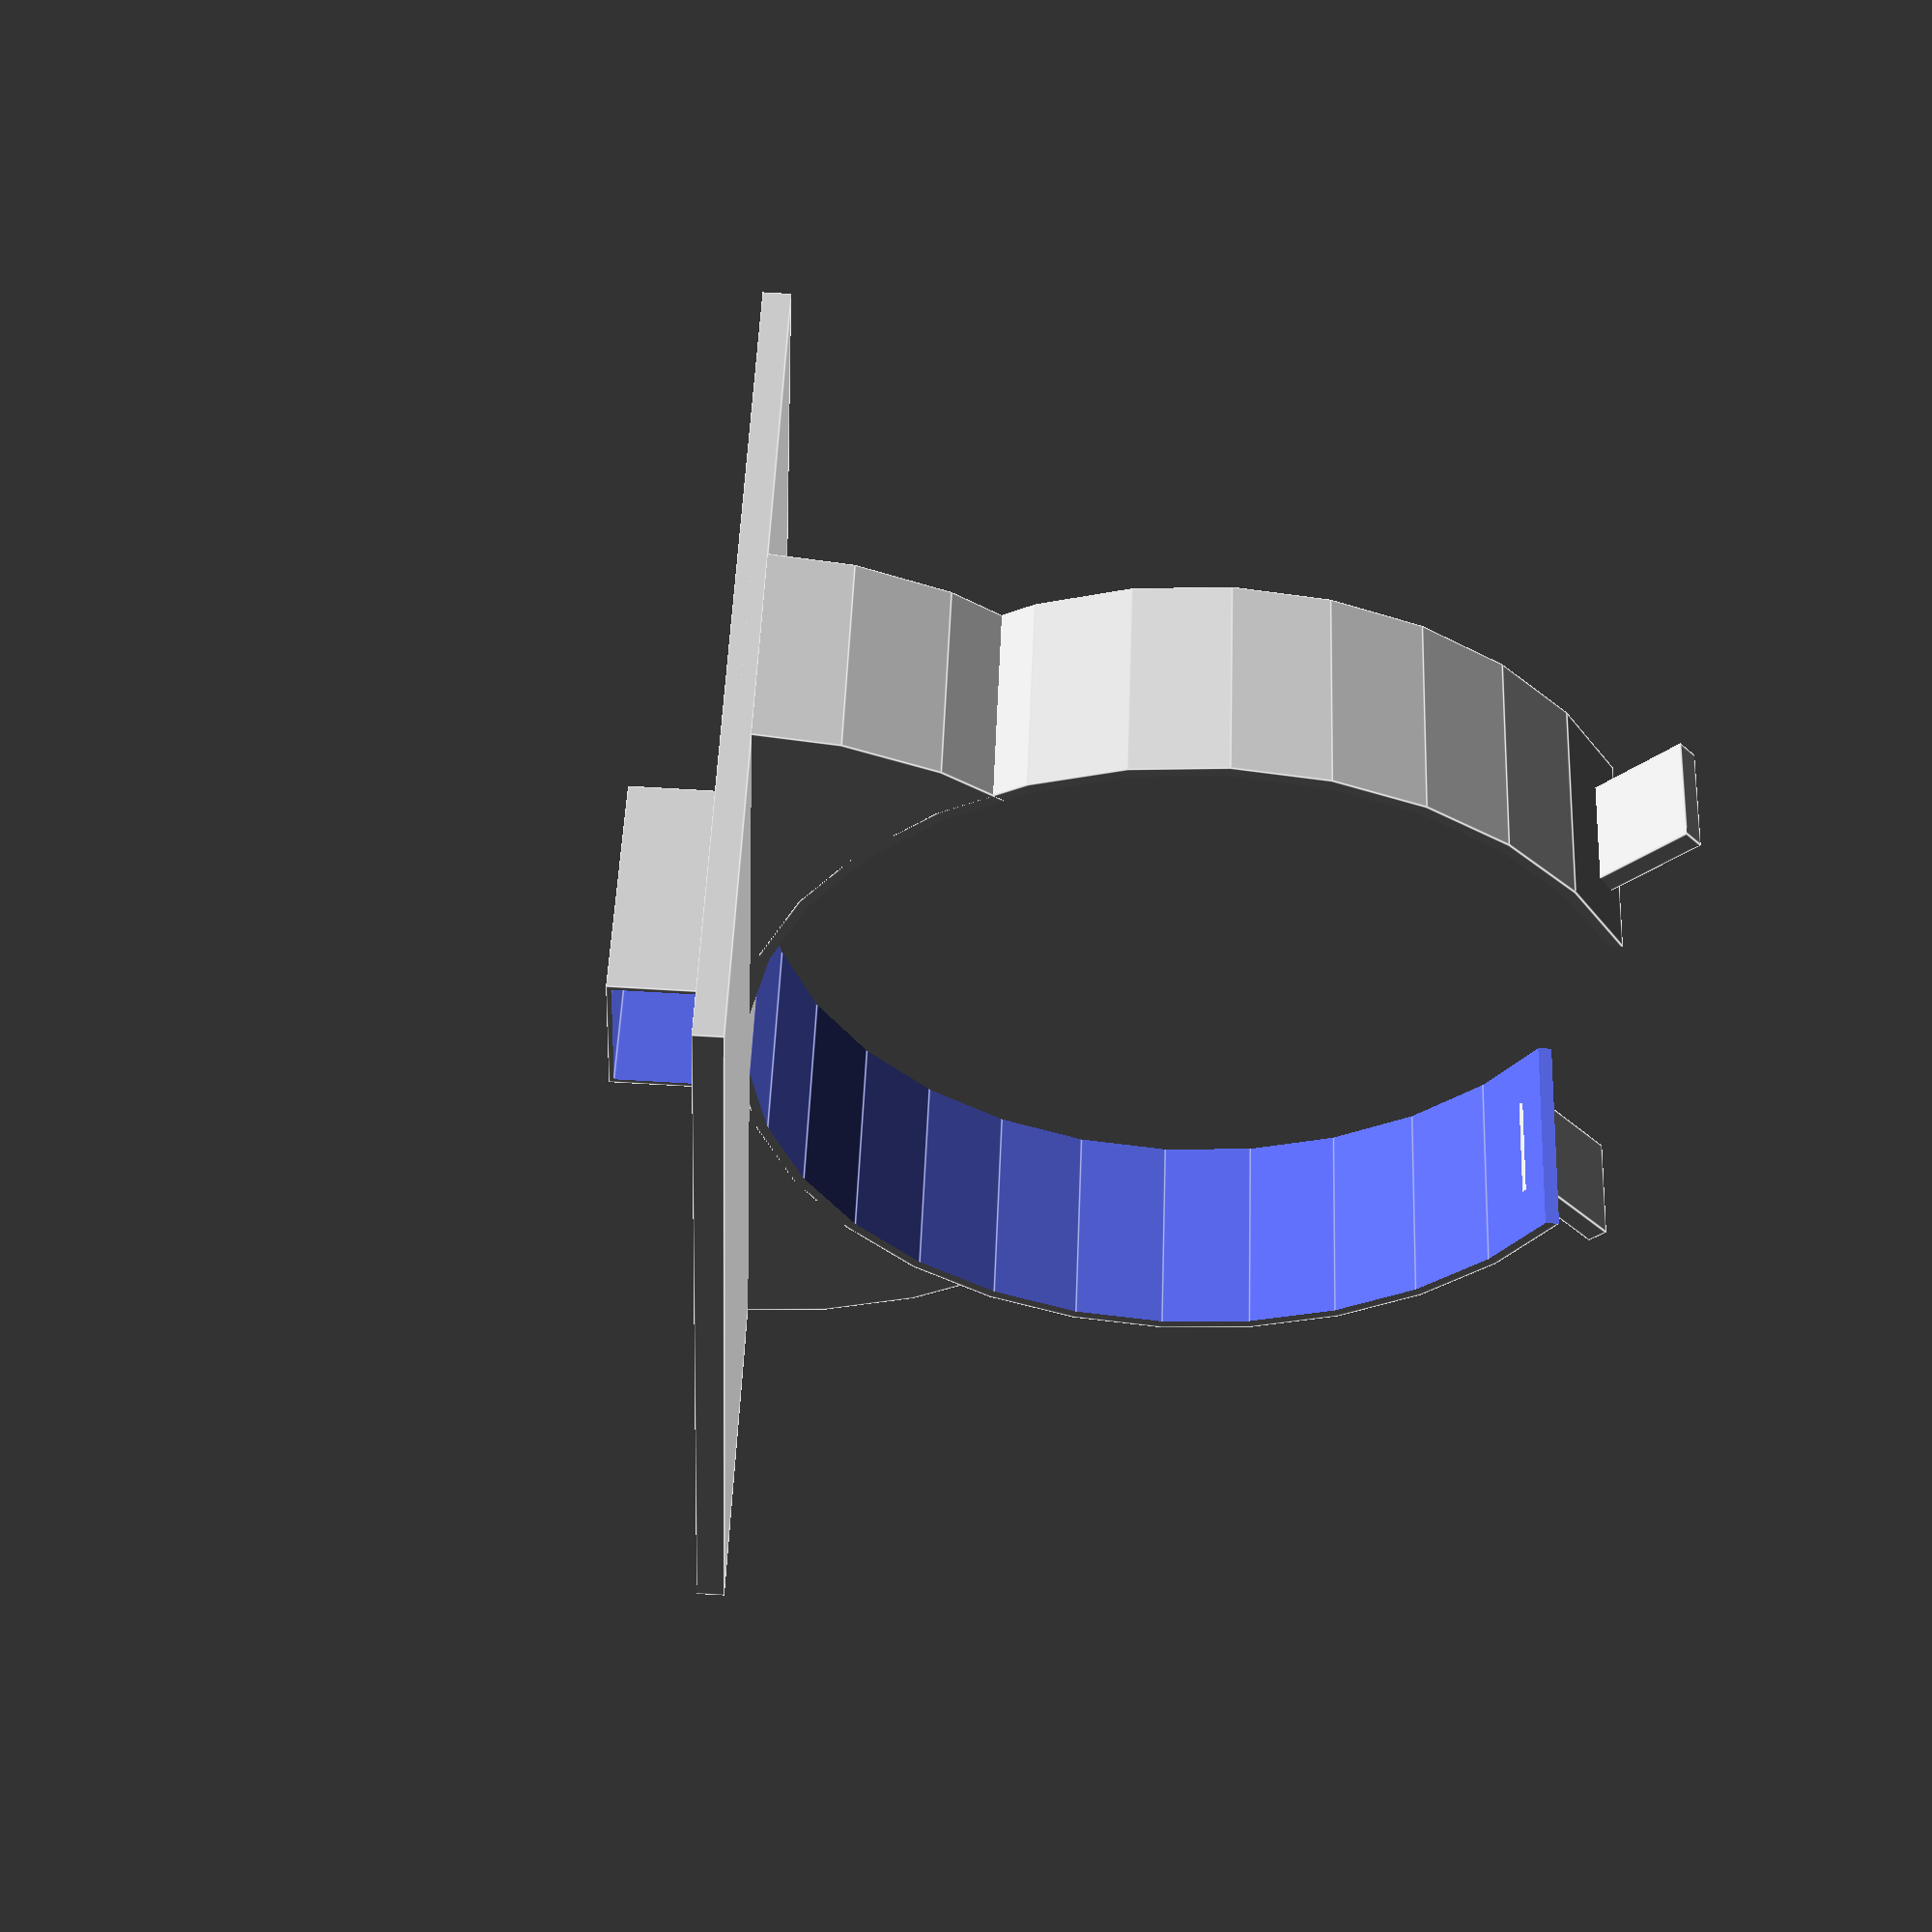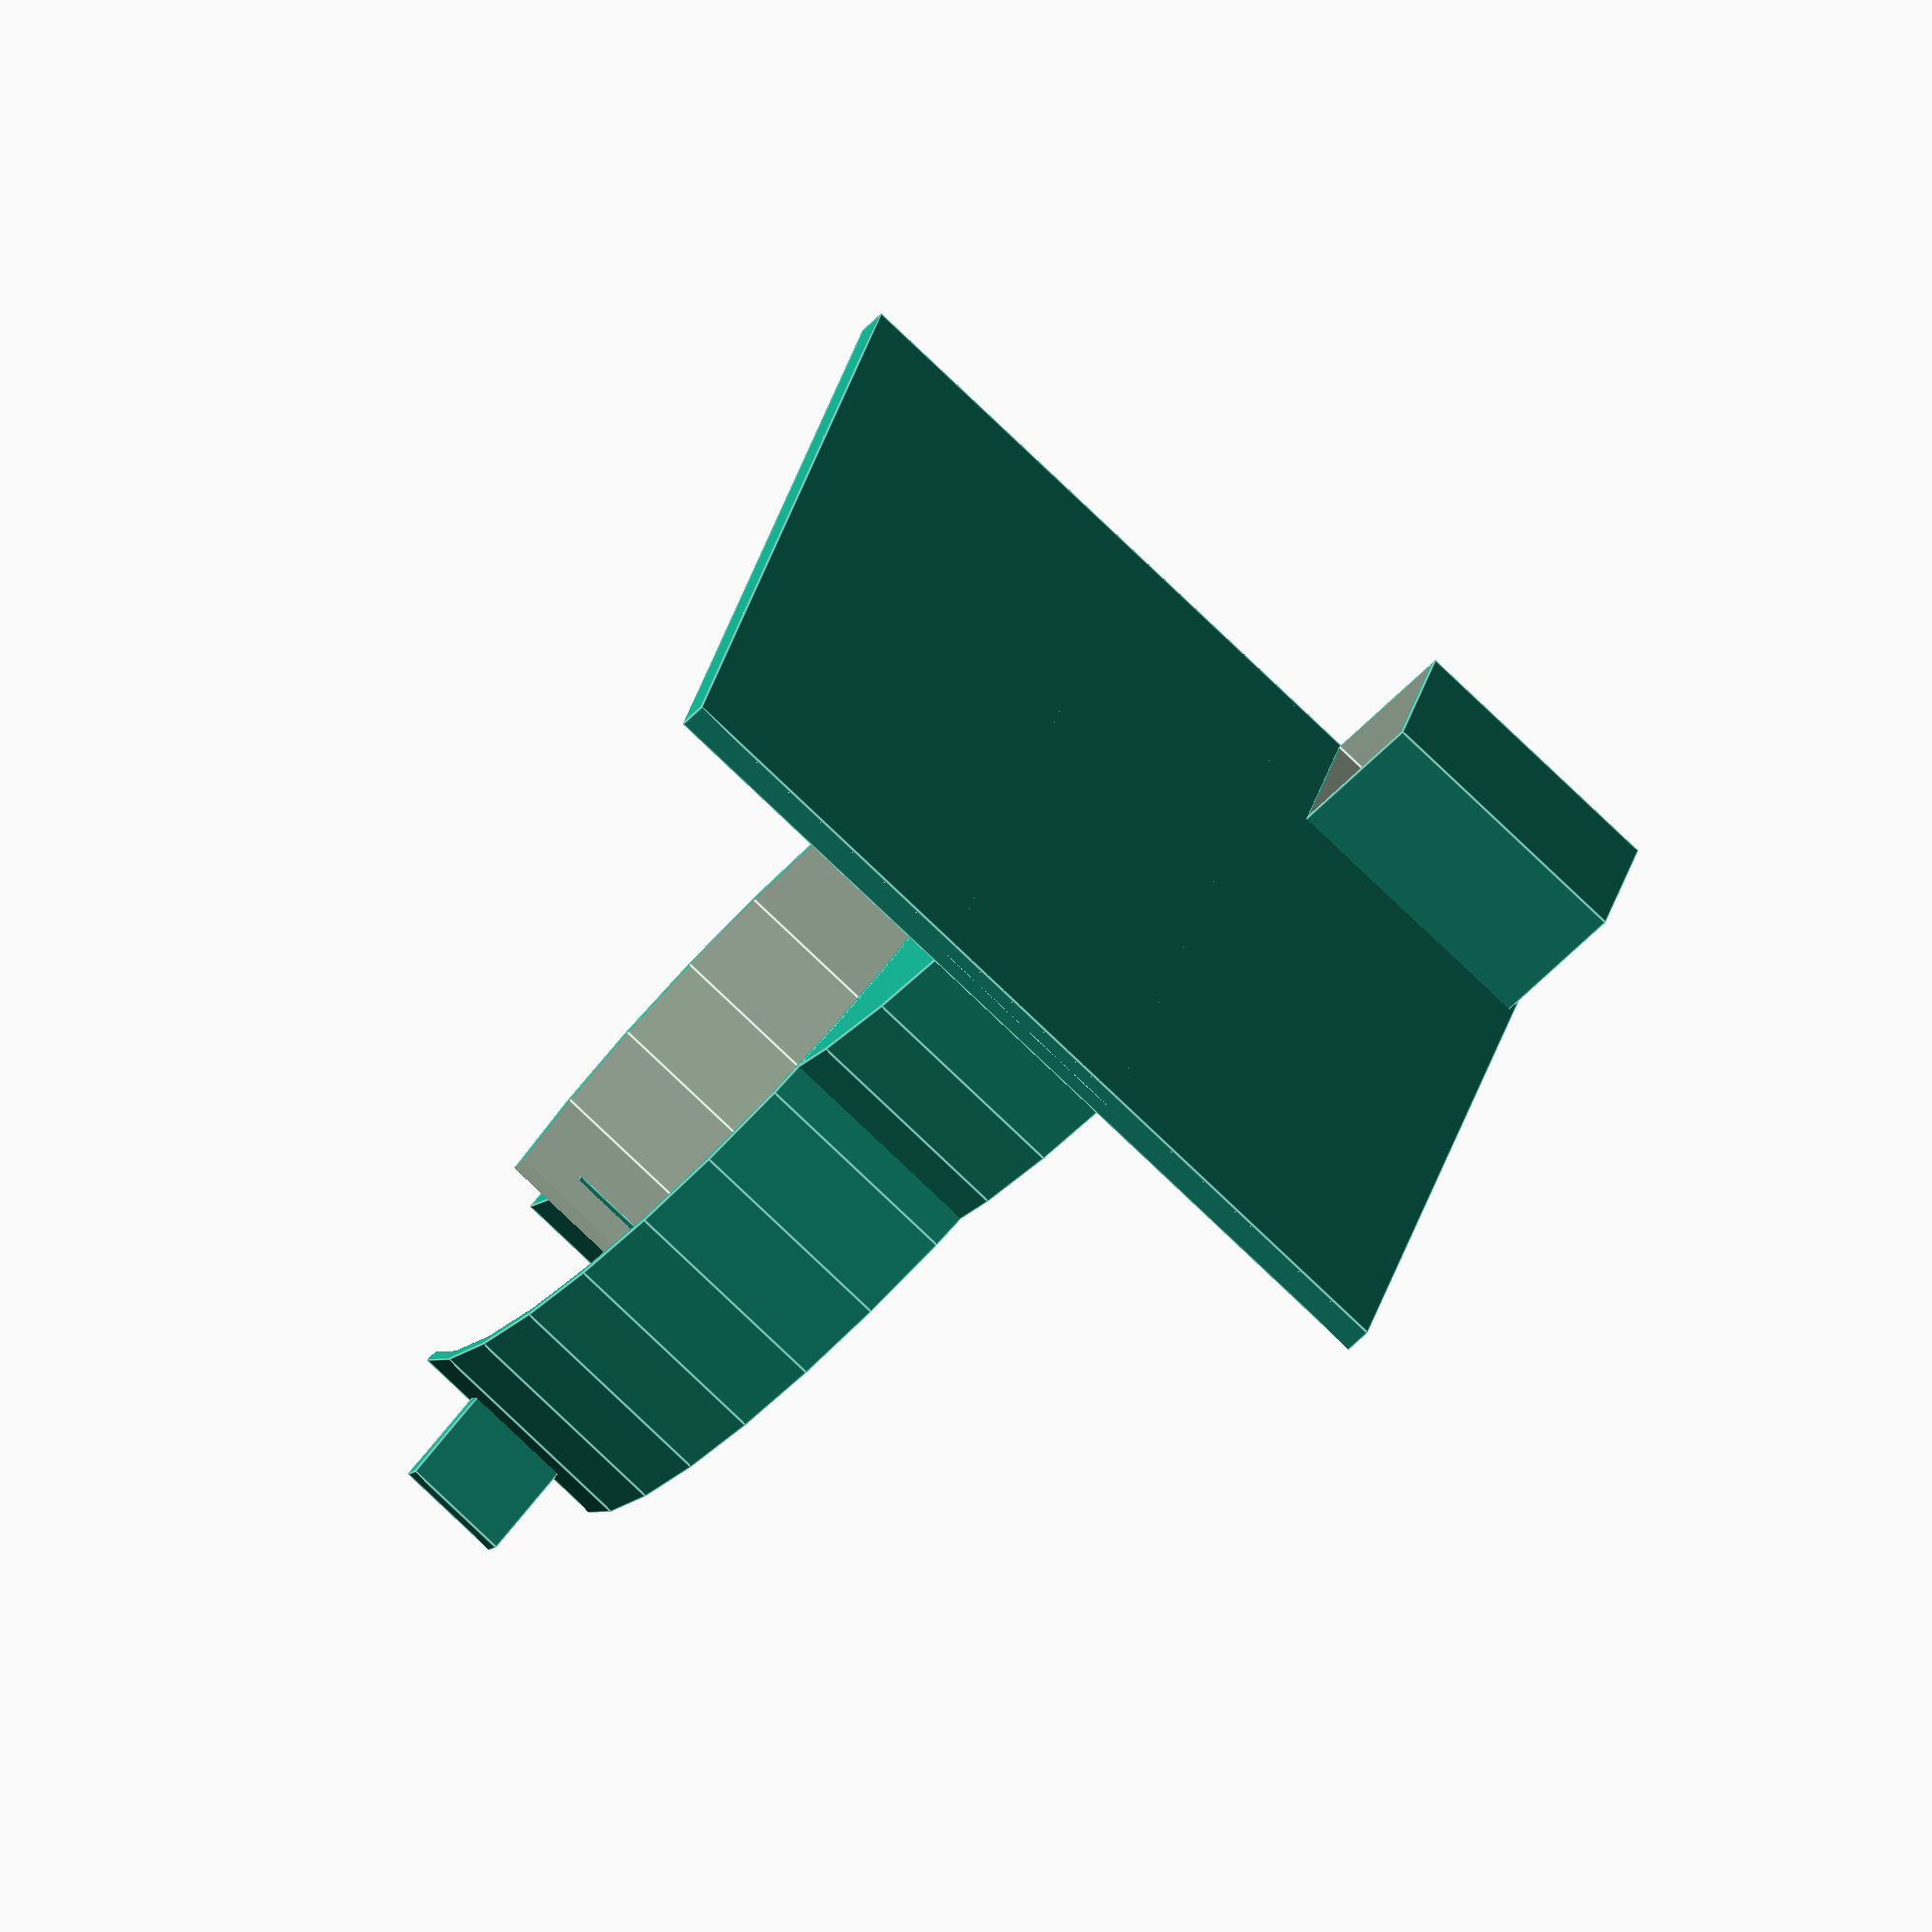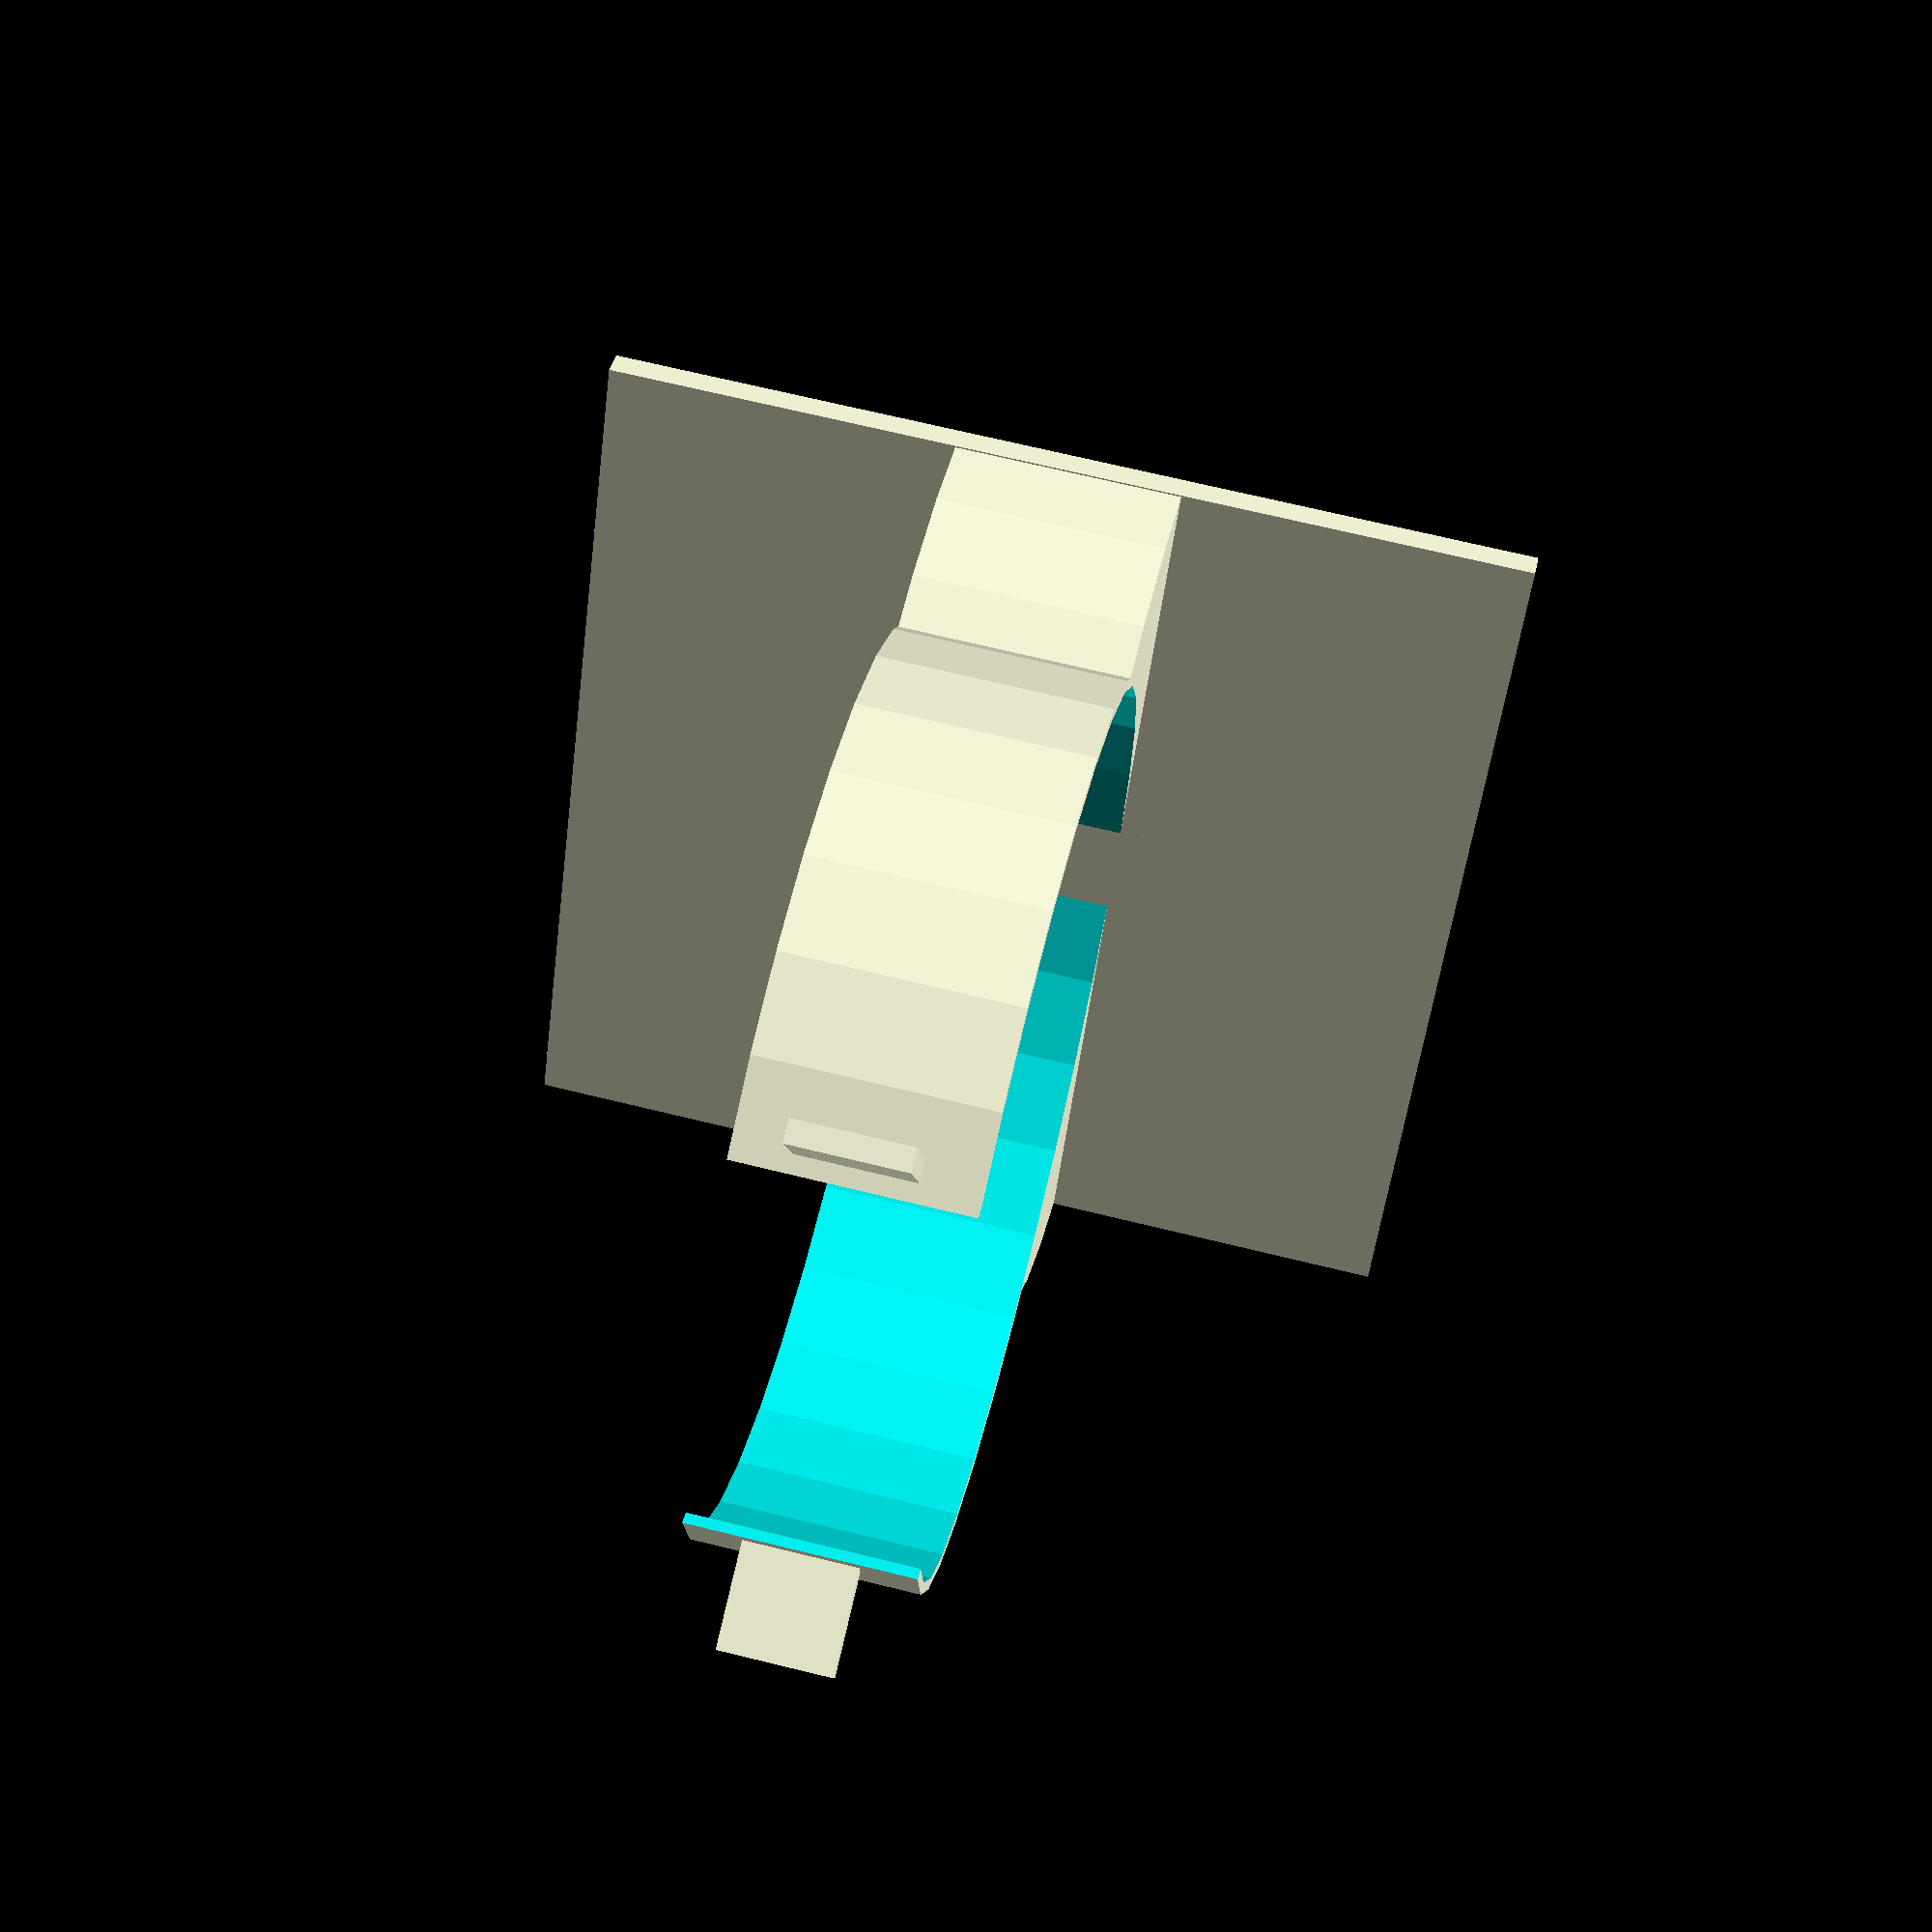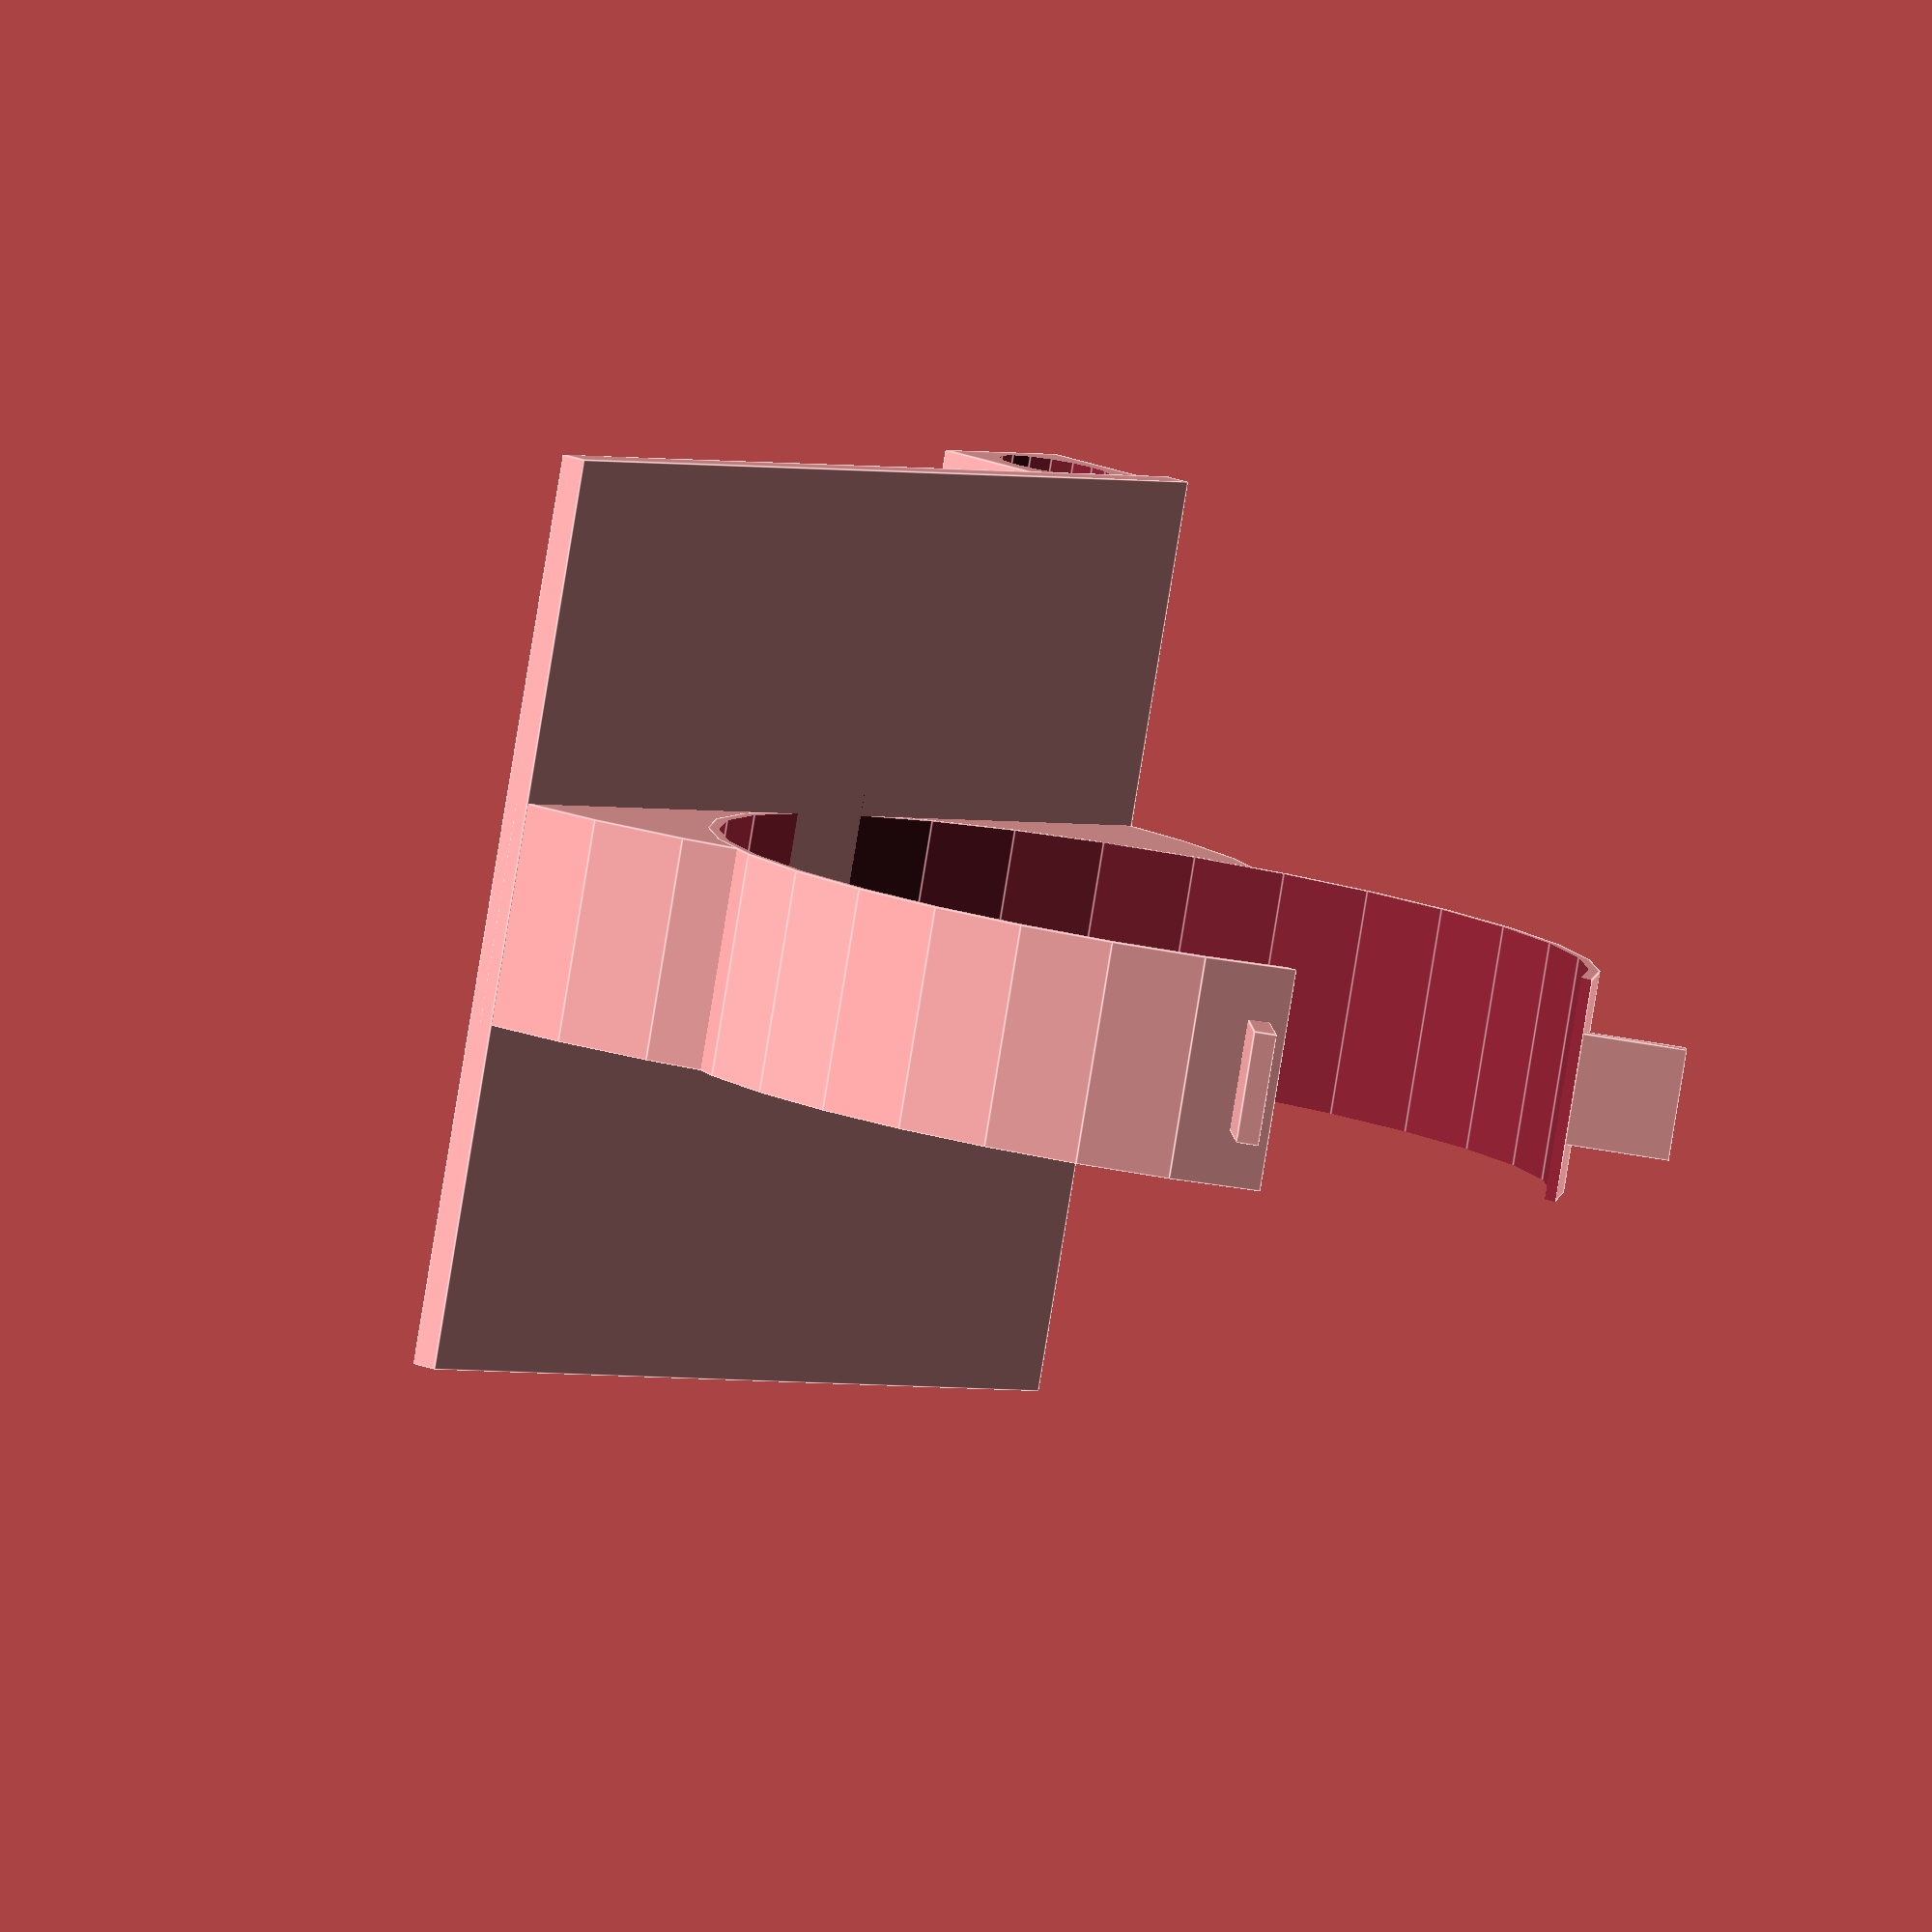
<openscad>
//holder for DC adapter
module dcHolder(){
    difference(){
        difference(){
            cube([15, 25, 13], center=true);
            translate([0,0-2])
            cube([14, 24, 12], center=true);
        };
        translate([0,5,0])
        rotate([90,0,0])
        cylinder(22, r=5, center=true);
    }
}

//breadboard holder
difference(){
    union(){
      cube([82, 82, 2.5], center=true);
        difference(){
            difference(){
                
                rotate([90,0,0])
                cylinder(20,41,41, center=true);
                translate([0,0,22.5])
                cube([82, 82, 43], center=true);
            };
            rotate([90,0,0])
            translate([0,-40,0])
            cylinder(25, 78/2, 78/2, center=true);
        }


        difference(){
        rotate([90,0,0])
        translate([0,-40,0])
        cylinder(20, 80/2, 80/2, center=true);
        rotate([90,0,0])
        translate([0,-40,0])
        cylinder(25, 78/2, 78/2, center=true);
        }   
      };
    translate([0,0,-75])
    cube([40,40,40], center=true);
}

translate([25,0,-76])
rotate([0,45,0])
cube([10,10,2], center=true);

translate([-25,0,-76])
rotate([0,-45,0])
cube([10,10,2], center=true);


translate([-33,28,7.5])
rotate([0,0,0])
dcHolder();


</openscad>
<views>
elev=84.9 azim=46.3 roll=86.8 proj=p view=edges
elev=54.1 azim=105.1 roll=318.1 proj=o view=edges
elev=322.6 azim=262.8 roll=191.8 proj=p view=solid
elev=163.3 azim=166.1 roll=47.8 proj=o view=edges
</views>
